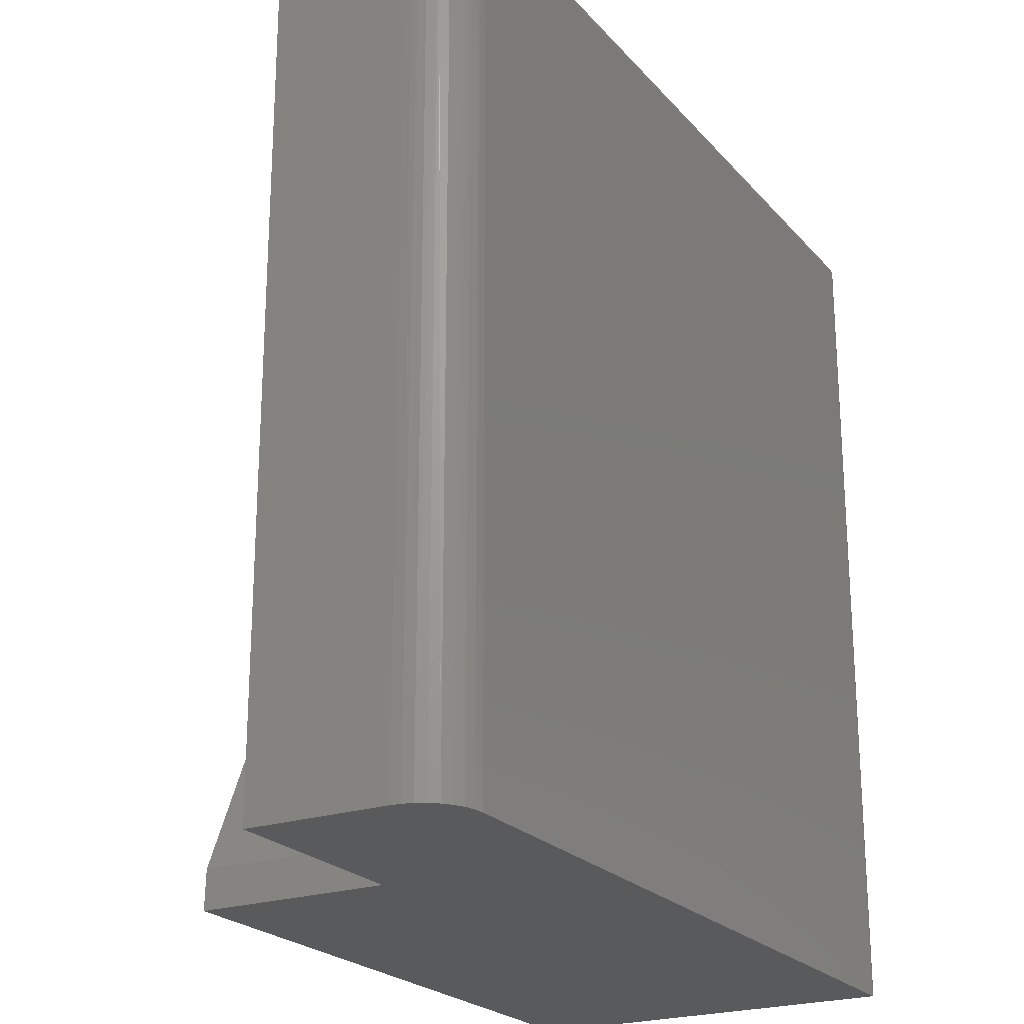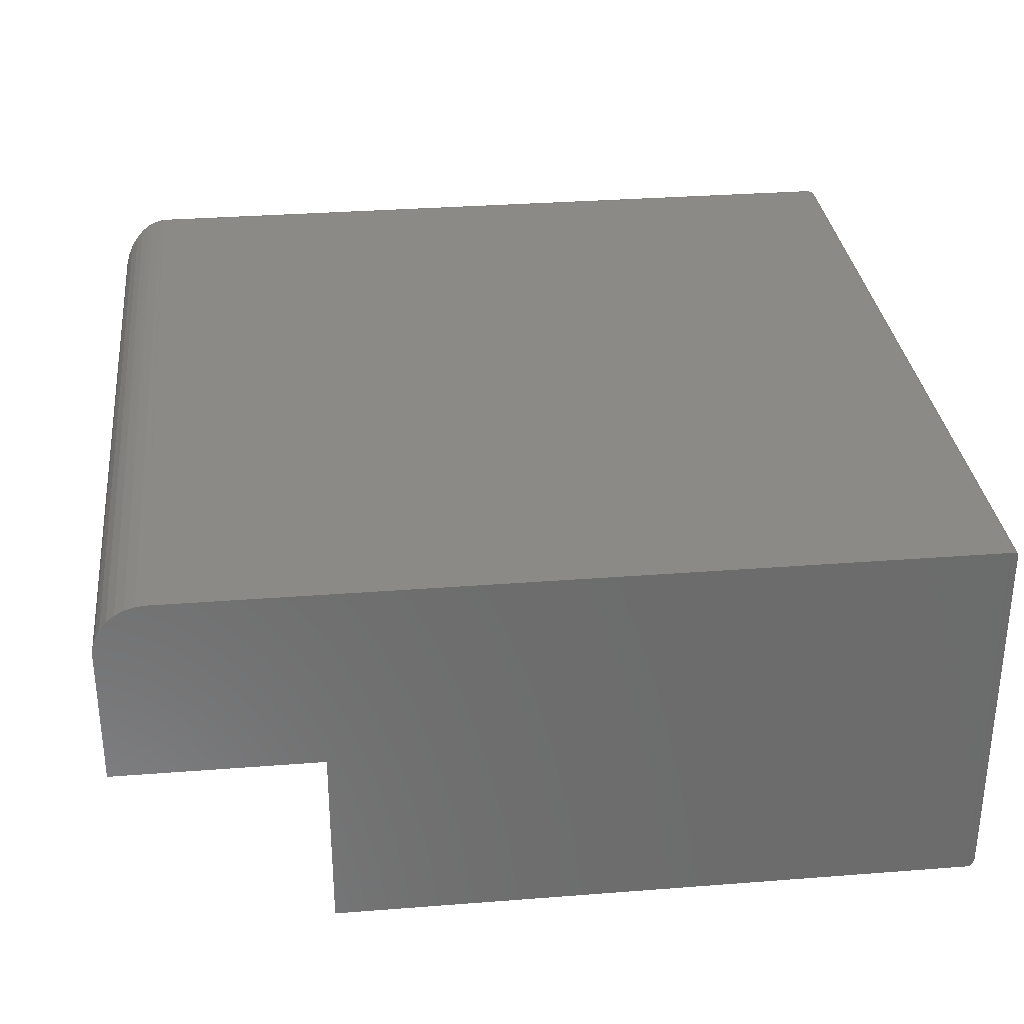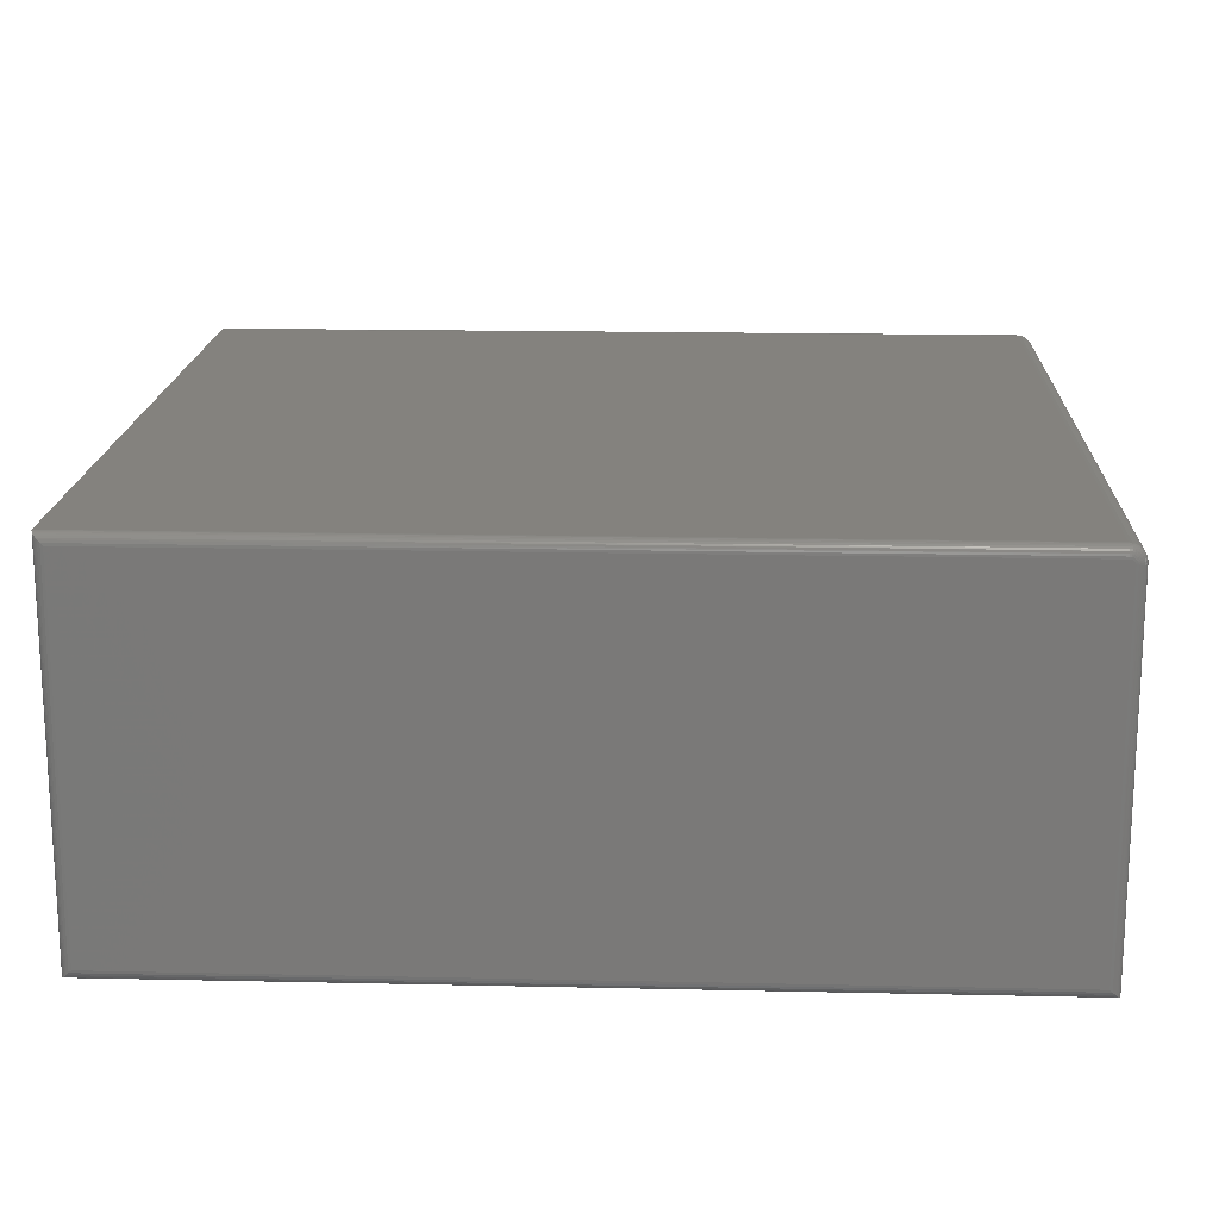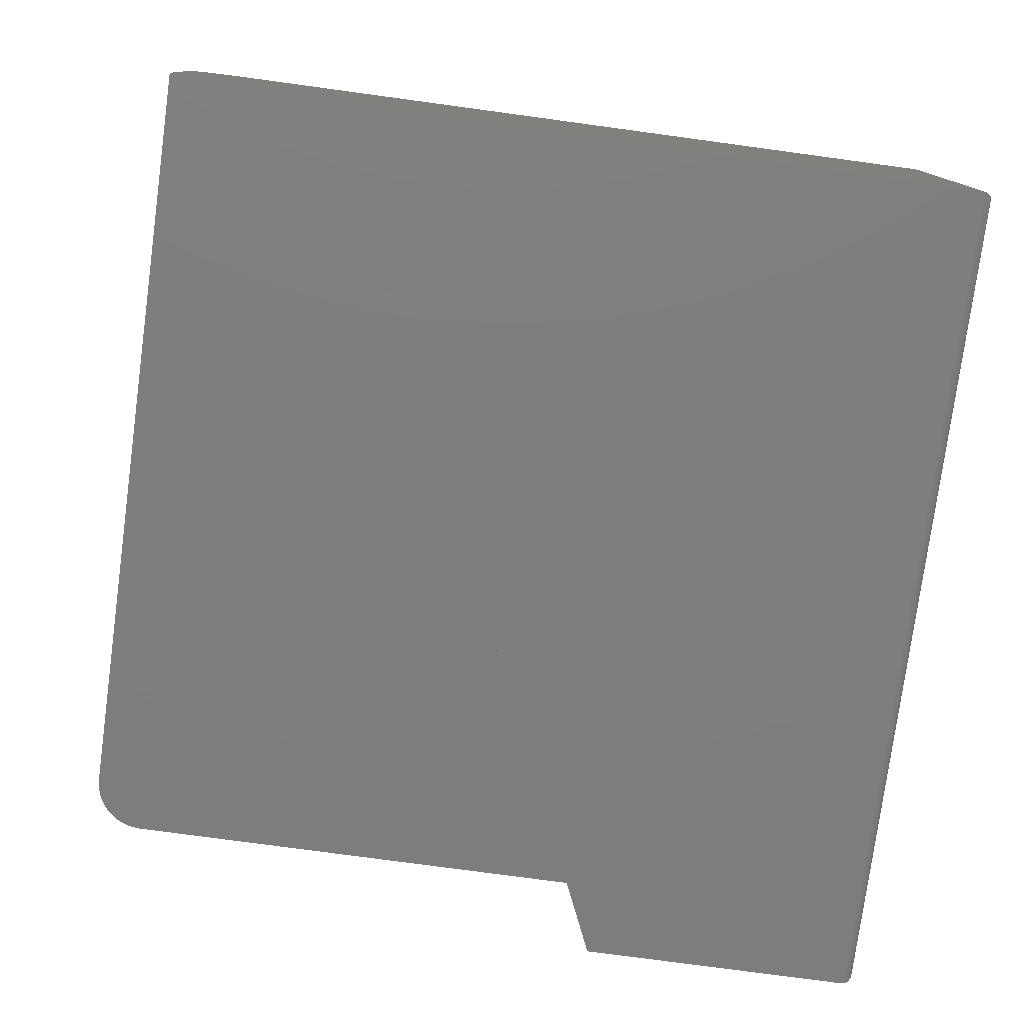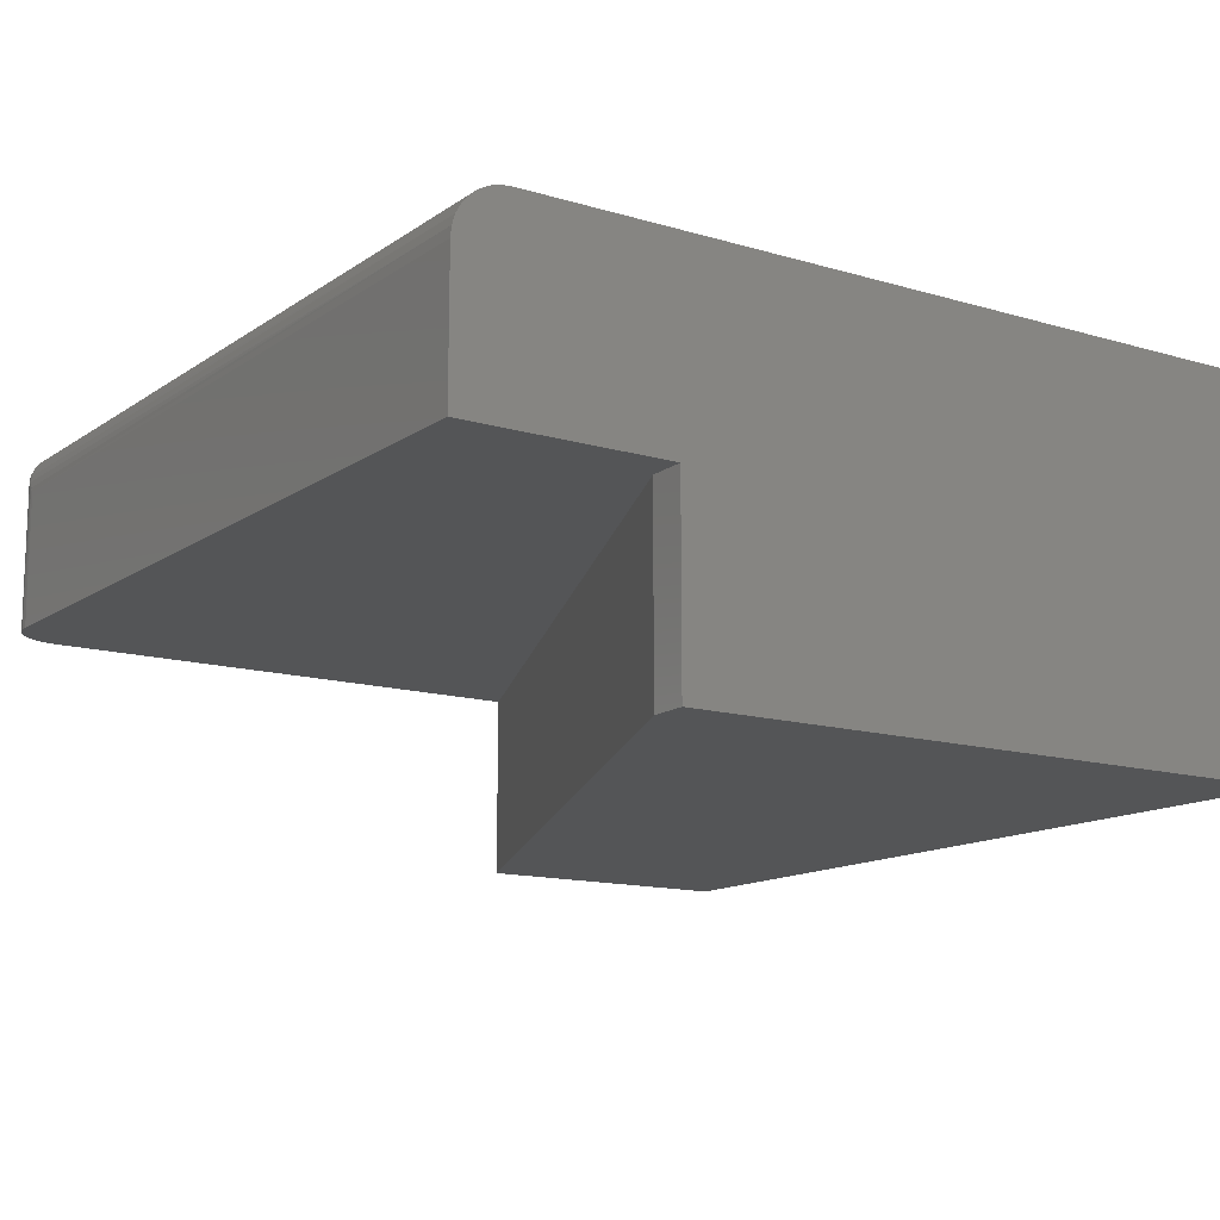
<metadata>
{"format":"stl","ext":"stl","renderer":"f3d","projection":"perspective","resolution":1024,"background":"white","views":[{"elev":-22.8,"azim":119.8,"up":"+Z"},{"elev":31.6,"azim":173.7,"up":"+Y"},{"elev":17.3,"azim":-87.5,"up":"+Y"},{"elev":-77.8,"azim":172.3,"up":"+Y"},{"elev":-13.5,"azim":146.1,"up":"+Y"}]}
</metadata>
<code>
# stl→obj: 210 verts, 416 faces
v 0.7109 -0.2812 -0.75
v 0.7109 -0.07812 -0.75
v 0.7109 -0.2812 0.4453
v 0.7109 -0.07812 0.4453
v -0.1336 -0.5625 0.5234
v -0.5469 -0.5625 0.5234
v 0.4042 -0.5625 -0.6928
v -0.5469 -0.5625 -0.75
v 0.406 -0.5625 -0.75
v 0.406 -0.2812 -0.75
v -0.5469 1.735e-18 -0.75
v 0.6328 1.327e-16 -0.75
v 0.6481 -0.001501 -0.75
v 0.6627 -0.005947 -0.75
v 0.6762 -0.01317 -0.75
v 0.6881 -0.02288 -0.75
v 0.6978 -0.03472 -0.75
v 0.705 -0.04823 -0.75
v 0.7094 -0.06288 -0.75
v 0.4042 -0.2812 -0.6928
v -0.1336 -0.2812 0.5234
v 0.7094 -0.2812 0.4606
v 0.705 -0.2812 0.4752
v 0.6978 -0.2812 0.4887
v 0.6881 -0.2812 0.5006
v 0.6762 -0.2812 0.5103
v 0.6627 -0.2812 0.5175
v 0.6481 -0.2812 0.5219
v 0.6328 -0.2812 0.5234
v -0.5469 1.405e-16 0.5
v 0.6328 2.715e-16 0.5
v 0.6328 -0.0004503 0.5046
v -0.5469 -0.0004503 0.5046
v 0.6328 -0.001784 0.509
v -0.5469 -0.001784 0.509
v 0.6328 -0.00395 0.513
v -0.5469 -0.00395 0.513
v 0.6328 -0.006865 0.5166
v -0.5469 -0.006865 0.5166
v 0.6328 -0.01042 0.5195
v -0.5469 -0.01042 0.5195
v 0.6328 -0.01447 0.5217
v -0.5469 -0.01447 0.5217
v 0.6328 -0.01887 0.523
v -0.5469 -0.01887 0.523
v 0.6328 -0.02344 0.5234
v -0.5469 -0.02344 0.5234
v -0.5625 -0.01562 0.5
v -0.5625 -0.01694 0.5043
v -0.5625 -0.01578 0.5015
v -0.5625 -0.01622 0.503
v -0.5625 -0.0191 0.5065
v -0.5625 -0.5469 0.5078
v -0.5625 -0.02344 0.5078
v -0.5625 -0.02191 0.5077
v -0.5625 -0.02045 0.5072
v -0.5625 -0.5469 -0.7344
v -0.5625 -0.01791 0.5055
v -0.5625 -0.01562 -0.7344
v -0.5621 -0.01195 -0.738
v -0.5621 -0.5505 -0.738
v -0.5536 -0.001535 -0.7485
v -0.5558 -0.5597 -0.7472
v -0.5558 -0.002811 -0.7472
v -0.5578 -0.5581 -0.7456
v -0.5578 -0.004419 -0.7456
v -0.5594 -0.5562 -0.7437
v -0.5594 -0.006313 -0.7437
v -0.5607 -0.5541 -0.7416
v -0.5607 -0.008436 -0.7416
v -0.5488 -0.0001198 -0.7499
v -0.5488 -0.5624 -0.7499
v -0.5513 -0.0006303 -0.7494
v -0.5513 -0.5619 -0.7494
v -0.5536 -0.561 -0.7485
v -0.5621 -0.5505 0.5115
v -0.5607 -0.5541 0.515
v -0.5594 -0.5562 0.5171
v -0.5578 -0.5581 0.519
v -0.5558 -0.5597 0.5206
v -0.5488 -0.5624 0.5233
v -0.5513 -0.5619 0.5228
v -0.5536 -0.561 0.5219
v -0.5499 -0.0003002 0.5
v -0.5622 -0.01258 0.5
v -0.5529 -0.001189 0.5
v -0.5556 -0.002633 0.5
v -0.5579 -0.004576 0.5
v -0.5599 -0.006944 0.5
v -0.5613 -0.009646 0.5
v -0.5622 -0.02344 0.5109
v -0.5499 -0.02344 0.5231
v -0.5613 -0.02344 0.5138
v -0.5599 -0.02344 0.5165
v -0.5579 -0.02344 0.5189
v -0.5556 -0.02344 0.5208
v -0.5529 -0.02344 0.5222
v -0.5622 -0.01279 0.5021
v -0.5613 -0.009911 0.5027
v -0.5599 -0.007261 0.5032
v -0.5579 -0.004939 0.5037
v -0.5556 -0.003033 0.5041
v -0.5529 -0.001617 0.5043
v -0.5499 -0.0007448 0.5045
v -0.5622 -0.02132 0.5107
v -0.5613 -0.02075 0.5135
v -0.5599 -0.02022 0.5162
v -0.5579 -0.01976 0.5185
v -0.5556 -0.01938 0.5204
v -0.5529 -0.0191 0.5218
v -0.5499 -0.01892 0.5227
v -0.5622 -0.01928 0.51
v -0.5613 -0.01816 0.5127
v -0.5599 -0.01713 0.5152
v -0.5579 -0.01622 0.5174
v -0.5556 -0.01548 0.5192
v -0.5529 -0.01492 0.5206
v -0.5499 -0.01458 0.5214
v -0.5622 -0.0174 0.509
v -0.5613 -0.01578 0.5115
v -0.5599 -0.01427 0.5137
v -0.5579 -0.01296 0.5157
v -0.5556 -0.01188 0.5173
v -0.5529 -0.01108 0.5185
v -0.5499 -0.01058 0.5192
v -0.5622 -0.01576 0.5077
v -0.5613 -0.01369 0.5098
v -0.5599 -0.01177 0.5117
v -0.5579 -0.0101 0.5133
v -0.5556 -0.008727 0.5147
v -0.5529 -0.007706 0.5157
v -0.5499 -0.007077 0.5164
v -0.5622 -0.01441 0.506
v -0.5613 -0.01197 0.5077
v -0.5599 -0.009724 0.5092
v -0.5579 -0.007755 0.5105
v -0.5556 -0.006139 0.5116
v -0.5529 -0.004939 0.5124
v -0.5499 -0.0042 0.5129
v -0.5622 -0.0134 0.5042
v -0.5613 -0.0107 0.5053
v -0.5599 -0.0082 0.5063
v -0.5579 -0.006012 0.5072
v -0.5556 -0.004217 0.508
v -0.5529 -0.002883 0.5085
v -0.5499 -0.002061 0.5089
v 0.7106 -0.0729 0.4528
v 0.6695 -0.02985 0.5143
v 0.6613 -0.02721 0.5181
v 0.6788 -0.0339 0.5085
v 0.6463 -0.02426 0.5223
v 0.6392 -0.02363 0.5232
v 0.6535 -0.02539 0.5207
v 0.6887 -0.03989 0.4999
v 0.6983 -0.04828 0.488
v 0.7053 -0.05775 0.4745
v 0.7087 -0.06516 0.4639
v 0.7106 -0.07062 0.4505
v 0.6463 -0.001176 0.4992
v 0.6535 -0.002782 0.4981
v 0.6613 -0.005384 0.4962
v 0.6695 -0.009162 0.4936
v 0.6788 -0.01495 0.4895
v 0.6981 -0.03525 0.4761
v 0.6983 -0.03548 0.4752
v 0.6392 -0.0002686 0.4998
v 0.6887 -0.0235 0.4835
v 0.7053 -0.04897 0.4657
v 0.7087 -0.05953 0.4583
v 0.7102 -0.06812 0.4551
v 0.6391 -0.0007119 0.5047
v 0.6392 -0.01853 0.5227
v 0.6846 -0.03186 0.5032
v 0.6763 -0.0257 0.5094
v 0.6697 -0.02714 0.5141
v 0.7019 -0.04444 0.4788
v 0.693 -0.03206 0.4912
v 0.692 -0.03902 0.4961
v 0.6385 -0.01388 0.5212
v 0.6696 -0.009318 0.4961
v 0.6762 -0.01391 0.4975
v 0.6846 -0.02007 0.4913
v 0.6641 -0.006673 0.4988
v 0.6595 -0.004909 0.5006
v 0.6548 -0.003394 0.5021
v 0.6473 -0.001693 0.5038
v 0.6641 -0.02449 0.5167
v 0.6596 -0.02273 0.5185
v 0.6548 -0.02122 0.52
v 0.6474 -0.01952 0.5217
v 0.6669 -0.02058 0.5145
v 0.6618 -0.01845 0.5166
v 0.6563 -0.01666 0.5184
v 0.6508 -0.01532 0.5198
v 0.6449 -0.01438 0.5207
v 0.7083 -0.05938 0.4639
v 0.6646 -0.01211 0.5111
v 0.6574 -0.009644 0.5136
v 0.6499 -0.007988 0.5153
v 0.6919 -0.02723 0.4842
v 0.6668 -0.008795 0.5026
v 0.6617 -0.006671 0.5047
v 0.6562 -0.004877 0.5065
v 0.6507 -0.003532 0.5079
v 0.6448 -0.002597 0.5088
v 0.6384 -0.002093 0.5093
v 0.6445 -0.007297 0.5159
v 0.6857 -0.0249 0.4983
v 0.6773 -0.01873 0.5045
v 0.6712 -0.01517 0.5081
f 1 2 3
f 3 2 4
f 5 6 7
f 7 6 8
f 7 8 9
f 10 9 8
f 10 8 11
f 10 11 12
f 10 12 13
f 10 13 14
f 10 14 15
f 10 15 16
f 10 16 17
f 10 17 18
f 10 18 19
f 10 19 2
f 10 2 1
f 7 20 5
f 5 20 21
f 21 20 3
f 21 3 22
f 21 22 23
f 21 23 24
f 21 24 25
f 21 25 26
f 21 26 27
f 21 27 28
f 21 28 29
f 10 1 20
f 20 1 3
f 11 30 12
f 12 30 31
f 9 10 7
f 7 10 20
f 31 30 32
f 32 30 33
f 32 33 34
f 34 33 35
f 34 35 36
f 36 35 37
f 36 37 38
f 38 37 39
f 38 39 40
f 40 39 41
f 40 41 42
f 42 41 43
f 42 43 44
f 44 43 45
f 44 45 46
f 46 45 47
f 6 5 47
f 47 5 21
f 47 21 46
f 46 21 29
f 48 49 50
f 49 51 50
f 52 53 54
f 52 54 55
f 52 55 56
f 57 53 52
f 57 52 58
f 57 58 49
f 57 49 48
f 57 48 59
f 57 60 61
f 57 59 60
f 62 63 64
f 64 63 65
f 64 65 66
f 66 65 67
f 66 67 68
f 68 67 69
f 68 69 70
f 70 69 61
f 70 61 60
f 11 8 71
f 71 8 72
f 71 72 73
f 73 72 74
f 73 74 62
f 62 74 75
f 62 75 63
f 53 61 76
f 53 57 61
f 76 61 69
f 76 69 77
f 77 69 67
f 77 67 78
f 78 67 65
f 78 65 79
f 79 65 63
f 79 63 80
f 80 63 75
f 8 6 72
f 72 6 81
f 72 81 74
f 74 81 82
f 74 82 75
f 75 82 83
f 75 83 80
f 30 71 84
f 30 11 71
f 59 85 60
f 59 48 85
f 84 71 73
f 84 73 62
f 84 62 86
f 86 62 64
f 86 64 87
f 87 64 66
f 87 66 88
f 88 66 68
f 88 68 89
f 89 68 70
f 89 70 90
f 90 70 60
f 90 60 85
f 54 76 91
f 54 53 76
f 6 92 81
f 6 47 92
f 93 91 76
f 76 77 93
f 94 93 77
f 94 77 78
f 94 78 79
f 94 79 95
f 95 79 80
f 95 80 96
f 96 80 83
f 96 83 97
f 97 83 82
f 97 82 92
f 82 81 92
f 48 50 85
f 85 50 98
f 85 98 90
f 90 98 99
f 90 99 89
f 89 99 100
f 89 100 88
f 88 100 101
f 88 101 87
f 87 101 102
f 87 102 86
f 86 102 103
f 86 103 84
f 84 103 104
f 84 104 30
f 30 104 33
f 55 54 105
f 105 54 91
f 105 91 106
f 106 91 93
f 106 93 107
f 107 93 94
f 107 94 108
f 108 94 95
f 108 95 109
f 109 95 96
f 109 96 110
f 110 96 97
f 110 97 111
f 111 97 92
f 111 92 45
f 45 92 47
f 56 55 112
f 112 55 105
f 112 105 113
f 113 105 106
f 113 106 114
f 114 106 107
f 114 107 115
f 115 107 108
f 115 108 116
f 116 108 109
f 116 109 117
f 117 109 110
f 117 110 118
f 118 110 111
f 118 111 43
f 43 111 45
f 52 56 119
f 119 56 112
f 119 112 120
f 120 112 113
f 120 113 121
f 121 113 114
f 121 114 122
f 122 114 115
f 122 115 123
f 123 115 116
f 123 116 124
f 124 116 117
f 124 117 125
f 125 117 118
f 125 118 41
f 41 118 43
f 58 52 126
f 126 52 119
f 126 119 127
f 127 119 120
f 127 120 128
f 128 120 121
f 128 121 129
f 129 121 122
f 129 122 130
f 130 122 123
f 130 123 131
f 131 123 124
f 131 124 132
f 132 124 125
f 132 125 39
f 39 125 41
f 49 58 133
f 133 58 126
f 133 126 134
f 134 126 127
f 134 127 135
f 135 127 128
f 135 128 136
f 136 128 129
f 136 129 137
f 137 129 130
f 137 130 138
f 138 130 131
f 138 131 139
f 139 131 132
f 139 132 37
f 37 132 39
f 51 49 140
f 140 49 133
f 140 133 141
f 141 133 134
f 141 134 142
f 142 134 135
f 142 135 143
f 143 135 136
f 143 136 144
f 144 136 137
f 144 137 145
f 145 137 138
f 145 138 146
f 146 138 139
f 146 139 35
f 35 139 37
f 50 51 98
f 98 51 140
f 98 140 99
f 99 140 141
f 99 141 100
f 100 141 142
f 100 142 101
f 101 142 143
f 101 143 102
f 102 143 144
f 102 144 103
f 103 144 145
f 103 145 104
f 104 145 146
f 104 146 33
f 33 146 35
f 3 147 22
f 3 4 147
f 148 149 27
f 27 26 148
f 148 26 150
f 29 28 151
f 29 151 152
f 29 152 46
f 28 27 149
f 28 149 153
f 28 153 151
f 150 26 154
f 154 26 25
f 154 25 155
f 155 25 24
f 155 24 156
f 156 24 23
f 156 23 157
f 157 23 22
f 157 22 147
f 4 19 158
f 4 2 19
f 13 159 160
f 13 160 161
f 13 161 14
f 14 161 162
f 14 162 15
f 162 163 15
f 16 164 165
f 16 165 17
f 12 31 166
f 12 166 159
f 12 159 13
f 15 163 16
f 16 163 167
f 16 167 164
f 17 165 18
f 18 165 168
f 18 168 19
f 19 168 169
f 19 169 158
f 4 170 147
f 4 158 170
f 31 171 166
f 31 32 171
f 46 172 44
f 46 152 172
f 173 174 175
f 154 173 175
f 154 175 150
f 176 177 178
f 156 176 178
f 156 178 155
f 40 42 179
f 179 42 44
f 167 163 180
f 180 181 167
f 167 181 182
f 180 163 162
f 183 180 162
f 162 161 183
f 184 183 161
f 161 160 184
f 184 160 185
f 186 159 166
f 186 166 171
f 175 148 150
f 148 175 187
f 148 187 149
f 149 187 188
f 149 188 153
f 153 188 189
f 152 151 190
f 190 172 152
f 155 178 154
f 173 154 178
f 175 174 191
f 175 191 187
f 187 191 192
f 187 192 188
f 188 192 193
f 188 193 189
f 190 194 195
f 190 195 172
f 195 179 172
f 179 44 172
f 157 147 170
f 170 196 157
f 156 157 196
f 196 176 156
f 191 197 192
f 192 197 198
f 192 198 193
f 195 194 199
f 170 158 169
f 170 169 196
f 196 169 168
f 196 168 176
f 168 165 176
f 176 165 164
f 176 164 200
f 176 200 177
f 201 202 197
f 197 202 203
f 197 203 198
f 199 204 205
f 167 200 164
f 167 182 200
f 201 181 180
f 180 183 201
f 202 201 183
f 183 184 202
f 202 184 185
f 202 185 203
f 205 204 186
f 186 171 205
f 205 171 206
f 206 171 32
f 206 32 34
f 207 206 34
f 207 34 36
f 207 36 38
f 207 38 40
f 207 40 179
f 207 179 195
f 207 195 199
f 207 199 205
f 207 205 206
f 160 159 185
f 185 159 186
f 185 186 203
f 203 186 204
f 203 204 198
f 198 204 199
f 198 199 193
f 193 199 194
f 193 194 189
f 189 194 190
f 189 190 153
f 153 190 151
f 178 177 173
f 173 177 208
f 173 208 174
f 174 208 209
f 174 209 191
f 191 209 210
f 191 210 197
f 177 200 208
f 208 200 182
f 208 182 209
f 209 182 181
f 209 181 210
f 210 181 201
f 210 201 197

</code>
